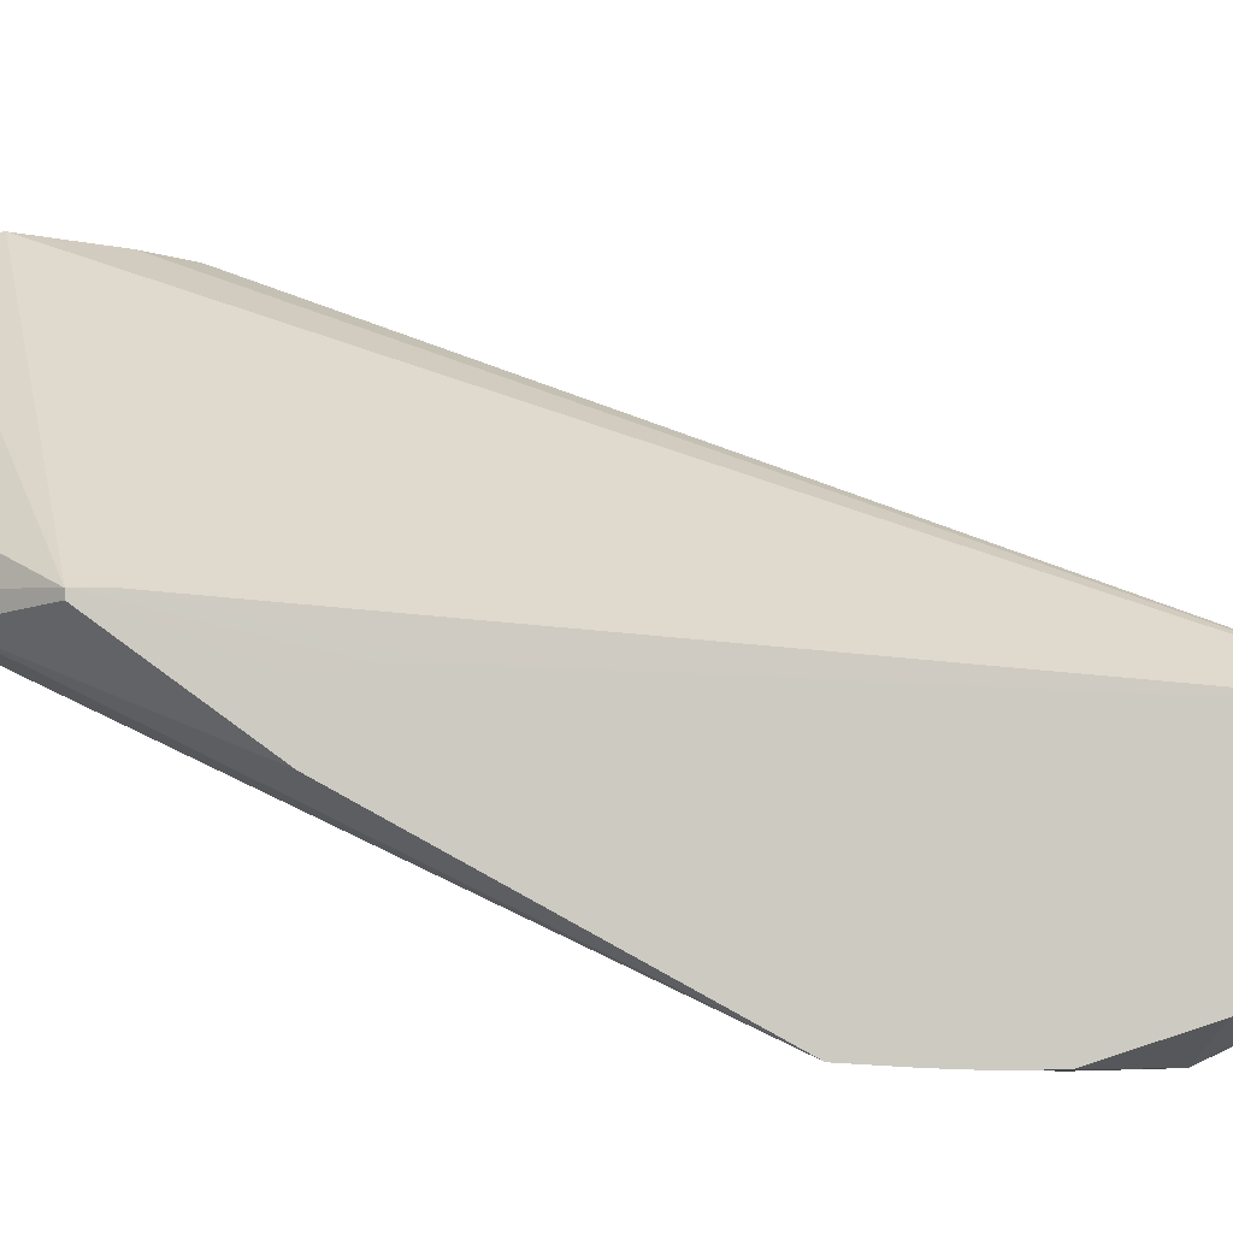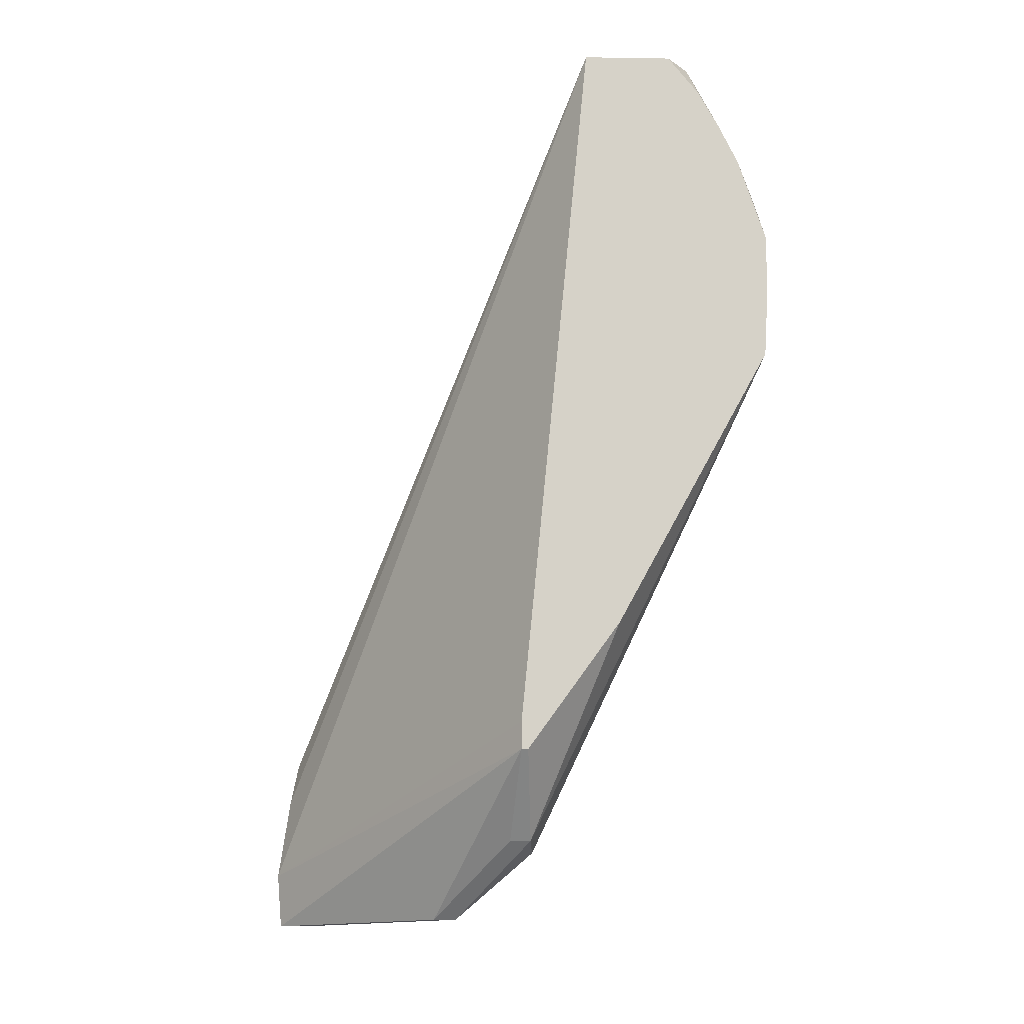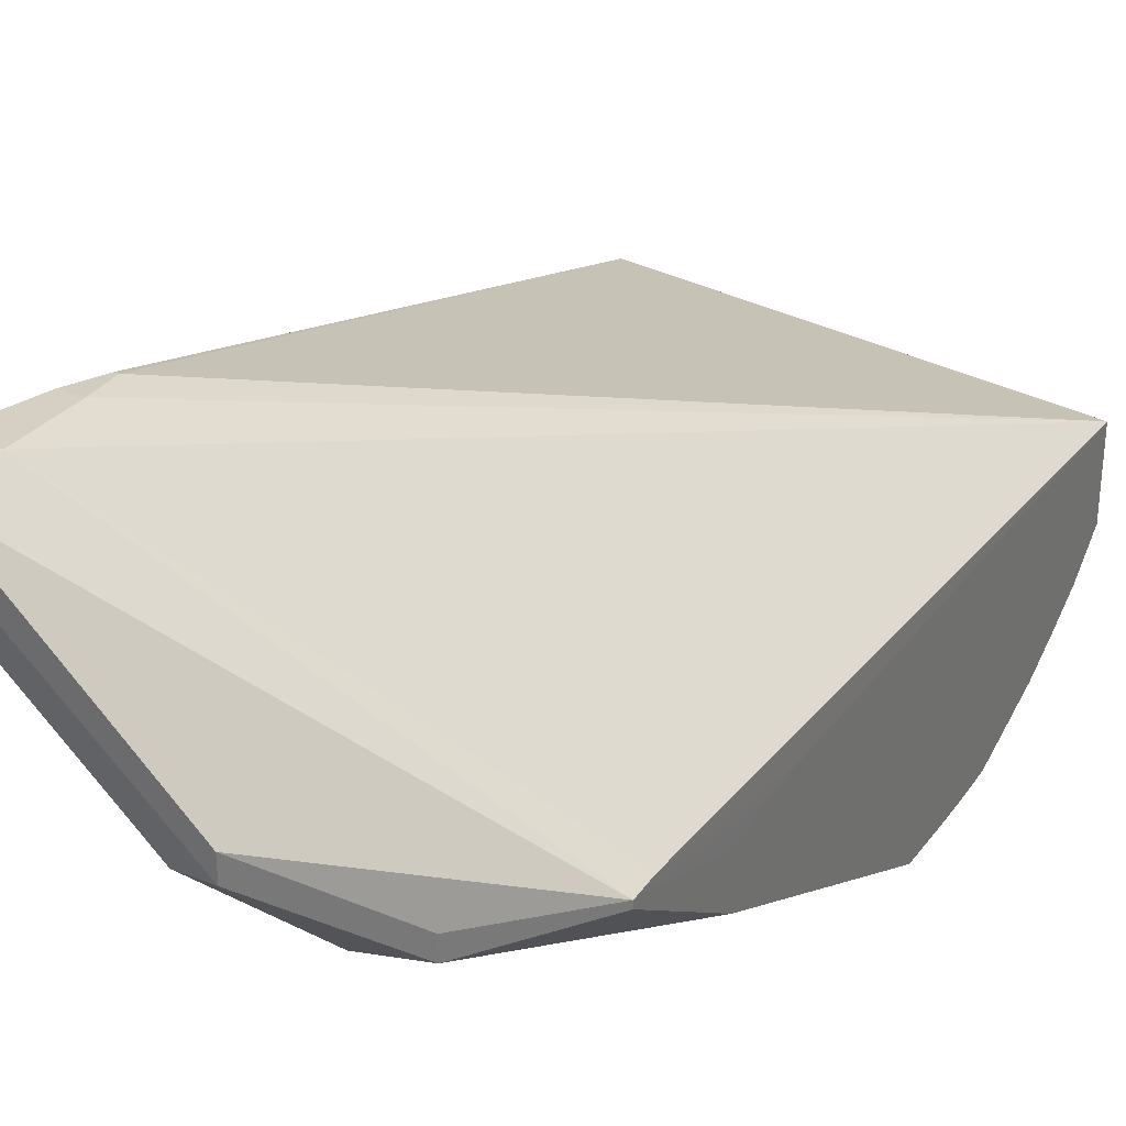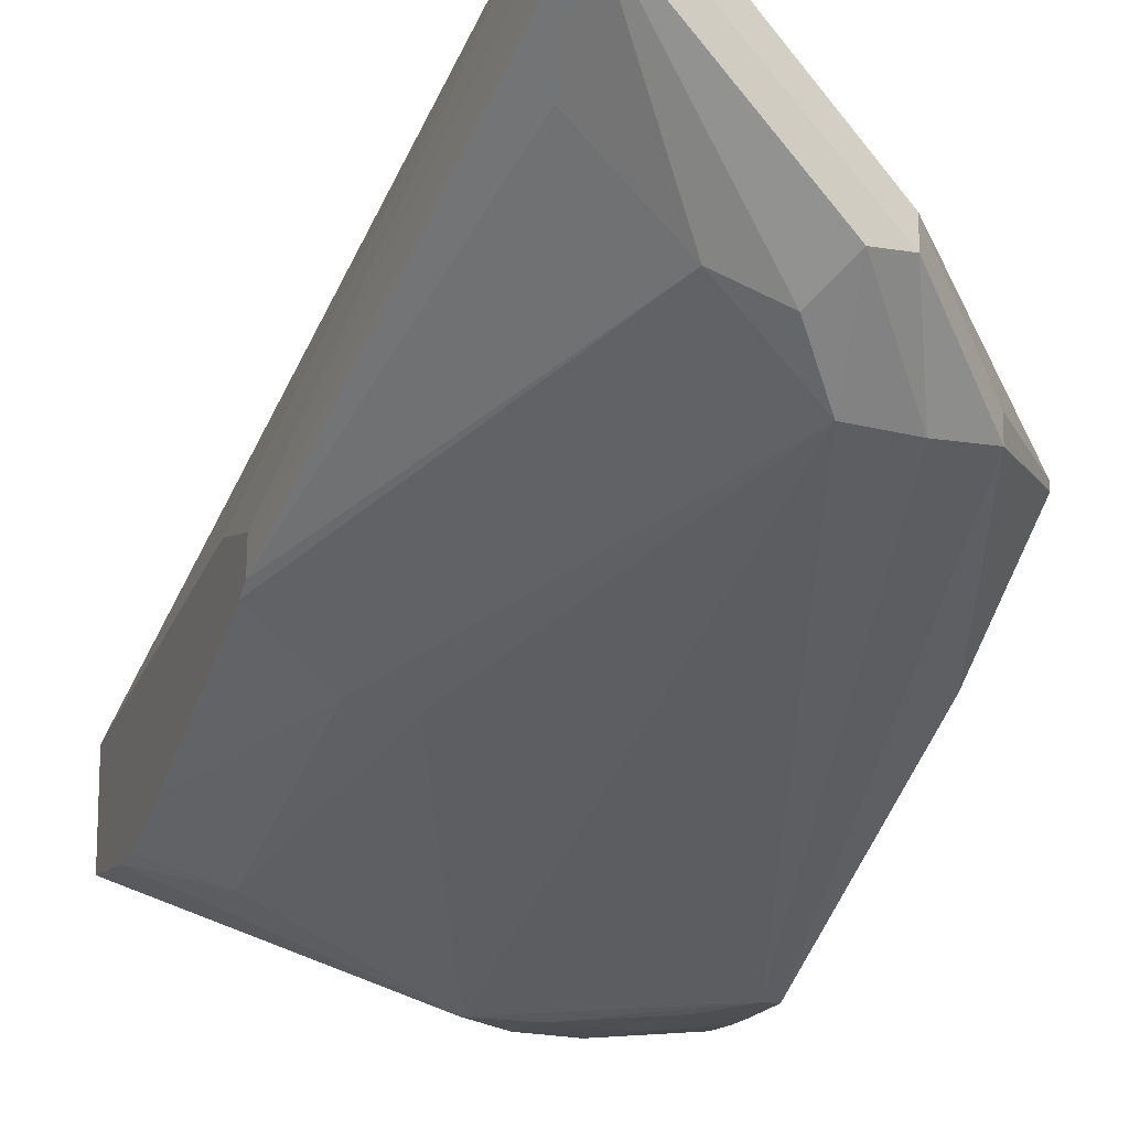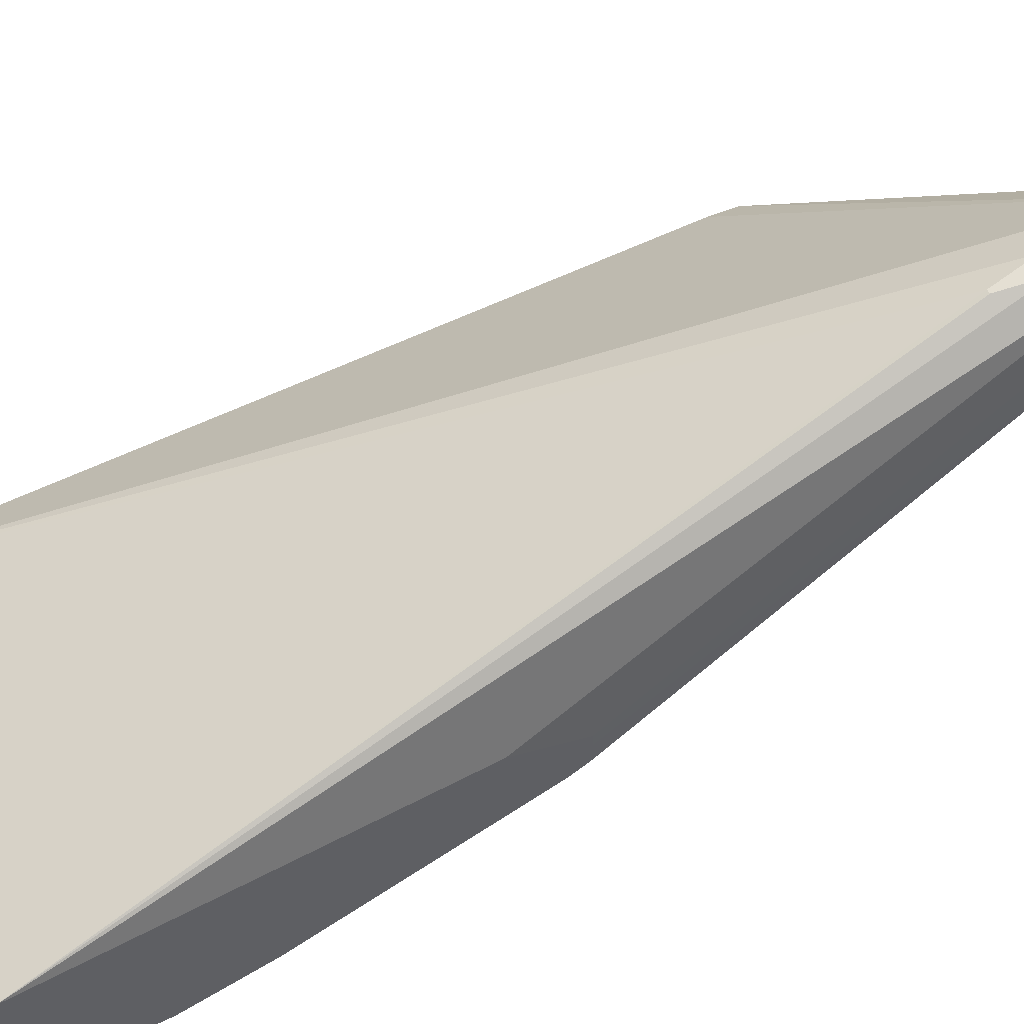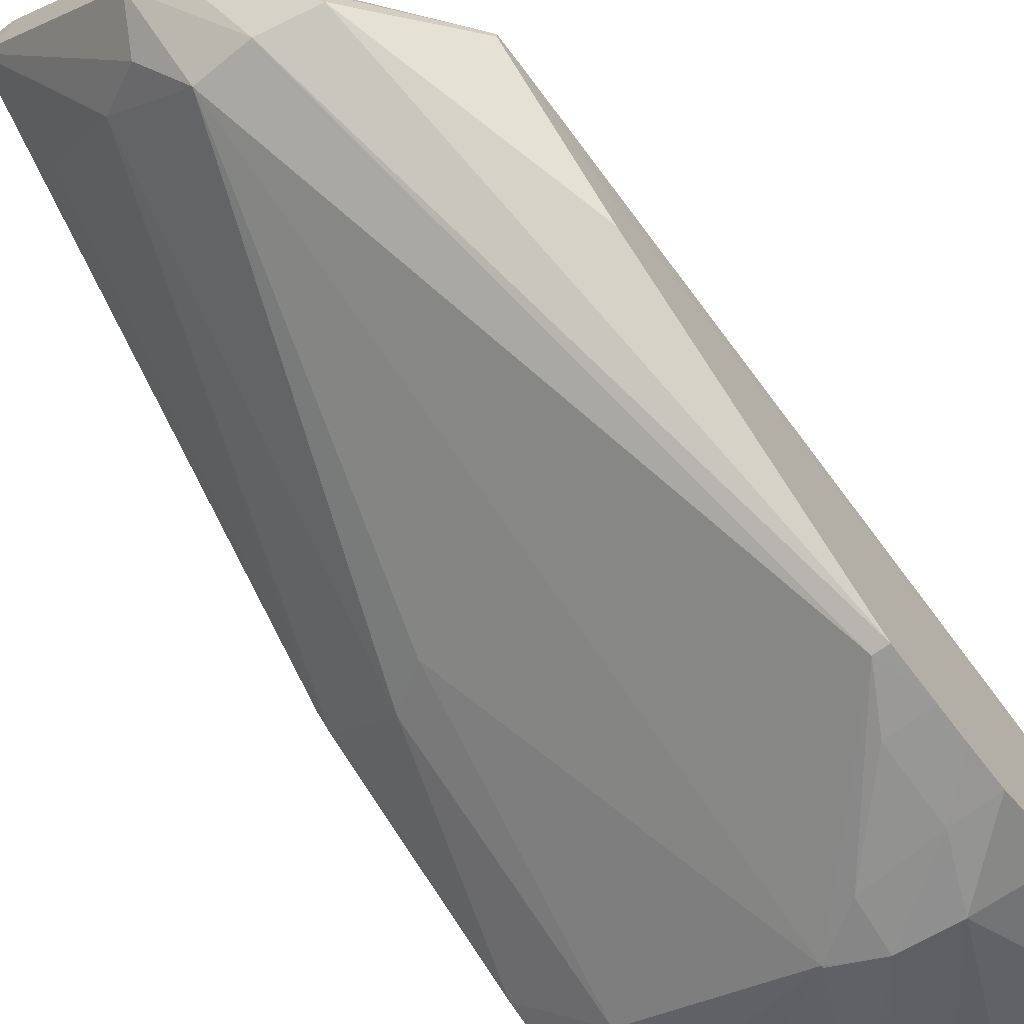
<metadata>
{"format":"obj","ext":"obj","renderer":"f3d","projection":"perspective","resolution":1024,"background":"white","views":[{"elev":-5.8,"azim":95.2,"up":"+Z"},{"elev":-11.6,"azim":87.9,"up":"+Y"},{"elev":32.9,"azim":29.0,"up":"+Z"},{"elev":-15.1,"azim":-19.8,"up":"+Z"},{"elev":52.3,"azim":-114.2,"up":"+Z"},{"elev":-66.9,"azim":37.2,"up":"+Z"}]}
</metadata>
<code>
o convex_69
v -0.03397 -0.4945 -0.1774
v -0.03371 -0.4976 -0.1776
v -0.03184 -0.4945 -0.1774
v -0.03332 -0.4899 -0.178
v -0.03654 -0.4472 -0.1941
v -0.03654 -0.4671 -0.1905
v -0.03654 -0.4706 -0.1912
v -0.03371 -0.4976 -0.1792
v -0.03213 -0.4976 -0.1776
v -0.03222 -0.4899 -0.178
v -0.01431 -0.4879 -0.192
v -0.01431 -0.4864 -0.192
v -0.01428 -0.4472 -0.1958
v -0.03285 -0.4877 -0.1785
v -0.03654 -0.4472 -0.1995
v -0.03263 -0.4877 -0.1785
v -0.03654 -0.4706 -0.1919
v -0.03304 -0.4927 -0.1834
v -0.02873 -0.4936 -0.1883
v -0.02615 -0.4949 -0.1899
v -0.02498 -0.4971 -0.1885
v -0.03213 -0.4976 -0.1792
v -0.03654 -0.4705 -0.1929
v -0.02327 -0.4971 -0.1872
v -0.01431 -0.4879 -0.1923
v -0.01428 -0.4808 -0.1964
v -0.01428 -0.4808 -0.1947
v -0.01428 -0.4783 -0.1943
v -0.01428 -0.4763 -0.1943
v -0.01844 -0.4927 -0.1915
v -0.01428 -0.4472 -0.2007
v -0.03654 -0.4517 -0.1998
v -0.02912 -0.4472 -0.2017
v -0.02371 -0.4558 -0.2058
v -0.0243 -0.4932 -0.1926
v -0.03654 -0.4696 -0.1934
v -0.03282 -0.4699 -0.1968
v -0.02327 -0.4971 -0.1885
v -0.02134 -0.4934 -0.1928
v -0.01428 -0.4808 -0.1974
v -0.01844 -0.4927 -0.1926
v -0.01607 -0.4472 -0.202
v -0.01428 -0.4493 -0.2025
v -0.02371 -0.4559 -0.2058
v -0.03293 -0.456 -0.2014
v -0.03654 -0.4535 -0.1996
v -0.02752 -0.4472 -0.2022
v -0.02134 -0.4549 -0.2061
v -0.01507 -0.4653 -0.206
v -0.03045 -0.4716 -0.1975
v -0.03654 -0.4579 -0.1983
v -0.01428 -0.4653 -0.206
v -0.01693 -0.4472 -0.2022
v -0.01428 -0.4514 -0.2036
v -0.02103 -0.4577 -0.2061
v -0.02588 -0.4472 -0.2025
v -0.01826 -0.4546 -0.2062
v -0.01676 -0.4582 -0.2063
v -0.02343 -0.4472 -0.2027
v -0.01667 -0.4624 -0.2061
v -0.01428 -0.4624 -0.2062
v -0.0214 -0.4472 -0.2028
v -0.01428 -0.4536 -0.2047
v -0.01428 -0.4582 -0.2062
v -0.01428 -0.4605 -0.2062
f 1 2 9
f 1 9 3
f 1 3 10
f 1 10 4
f 1 4 5
f 1 5 6
f 1 6 7
f 1 7 2
f 2 8 22
f 2 22 9
f 2 7 17
f 2 17 8
f 3 9 11
f 3 11 12
f 3 12 13
f 3 13 10
f 4 10 16
f 4 16 14
f 4 14 5
f 5 13 31
f 5 31 42
f 5 42 53
f 5 53 62
f 5 62 59
f 5 59 56
f 5 56 47
f 5 47 33
f 5 33 15
f 5 15 32
f 5 32 46
f 5 46 51
f 5 51 36
f 5 36 23
f 5 23 17
f 5 17 7
f 5 7 6
f 5 14 16
f 5 16 13
f 8 18 19
f 8 19 20
f 8 20 21
f 8 21 38
f 8 38 22
f 8 17 23
f 8 23 18
f 9 22 38
f 9 38 24
f 9 24 11
f 10 13 16
f 11 25 40
f 11 40 26
f 11 26 27
f 11 27 28
f 11 28 29
f 11 29 12
f 11 24 30
f 11 30 41
f 11 41 25
f 12 29 13
f 13 29 28
f 13 28 27
f 13 27 26
f 13 26 40
f 13 40 52
f 13 52 61
f 13 61 65
f 13 65 64
f 13 64 63
f 13 63 54
f 13 54 43
f 13 43 31
f 15 33 34
f 15 34 32
f 18 23 19
f 19 35 20
f 19 23 36
f 19 36 37
f 19 37 35
f 20 35 21
f 21 35 39
f 21 39 38
f 24 38 41
f 24 41 30
f 25 41 40
f 31 43 42
f 32 34 44
f 32 44 45
f 32 45 46
f 33 47 34
f 34 48 44
f 34 47 48
f 35 49 39
f 35 37 50
f 35 50 44
f 35 44 49
f 36 51 37
f 37 51 45
f 37 45 50
f 38 39 41
f 39 49 52
f 39 52 41
f 40 41 52
f 42 43 54
f 42 54 53
f 44 48 55
f 44 55 49
f 44 50 45
f 45 51 46
f 47 56 48
f 48 57 58
f 48 58 55
f 48 56 59
f 48 59 57
f 49 55 60
f 49 60 61
f 49 61 52
f 53 54 63
f 53 63 57
f 53 57 62
f 55 58 60
f 57 63 64
f 57 64 58
f 57 59 62
f 58 64 65
f 58 65 61
f 58 61 60

</code>
